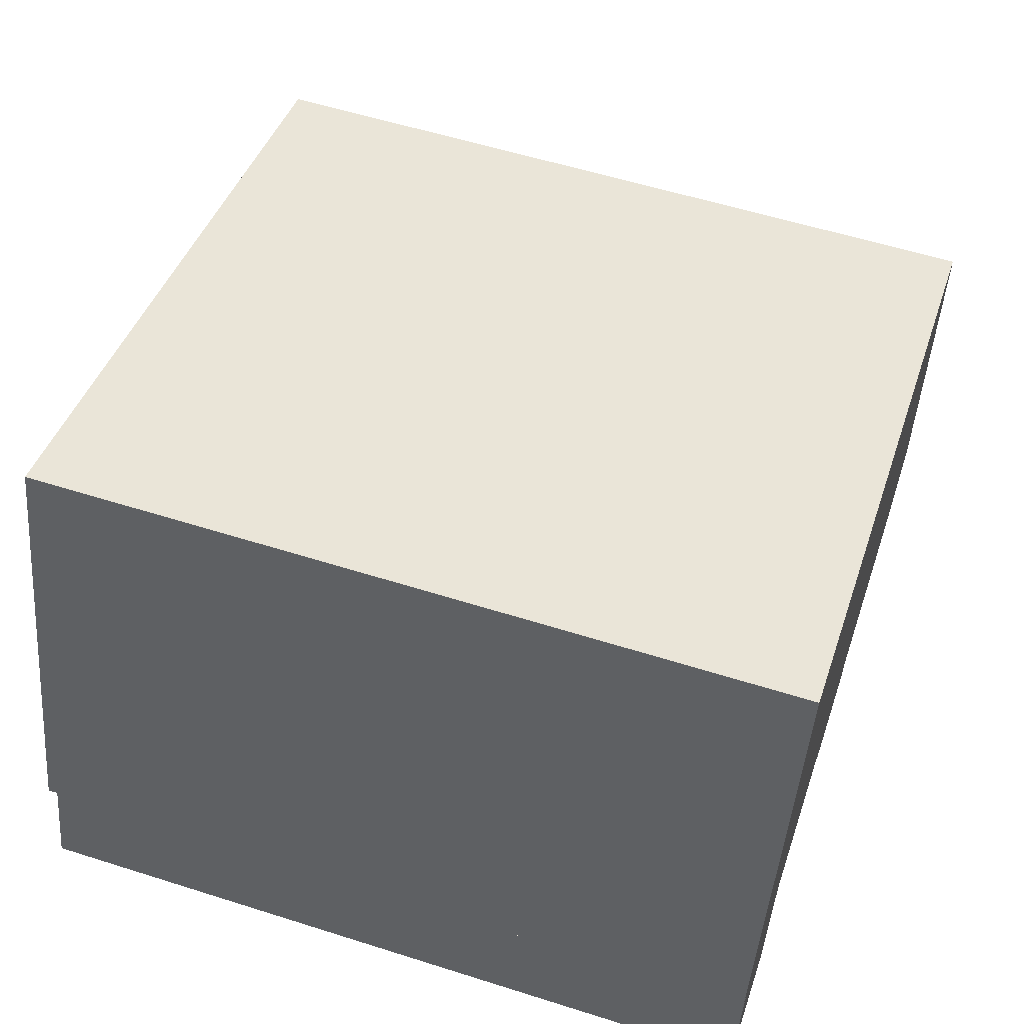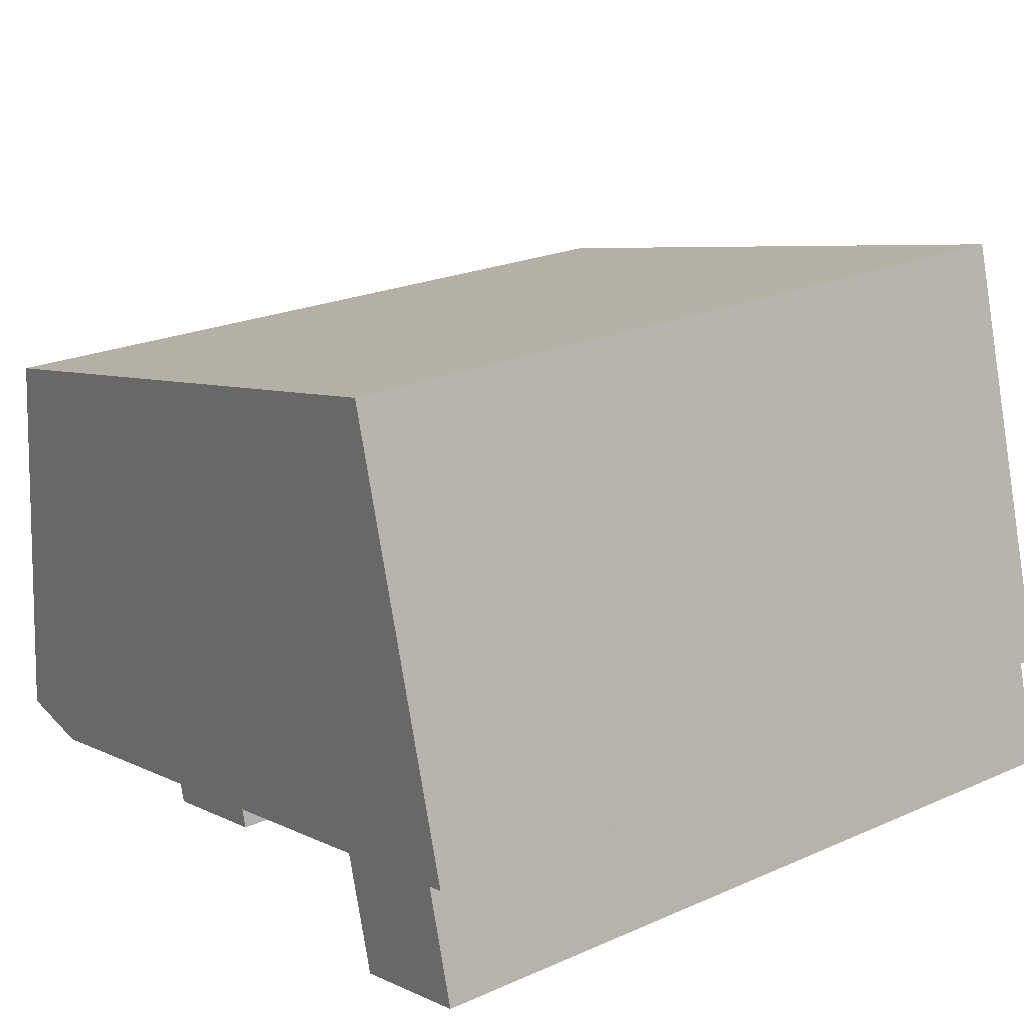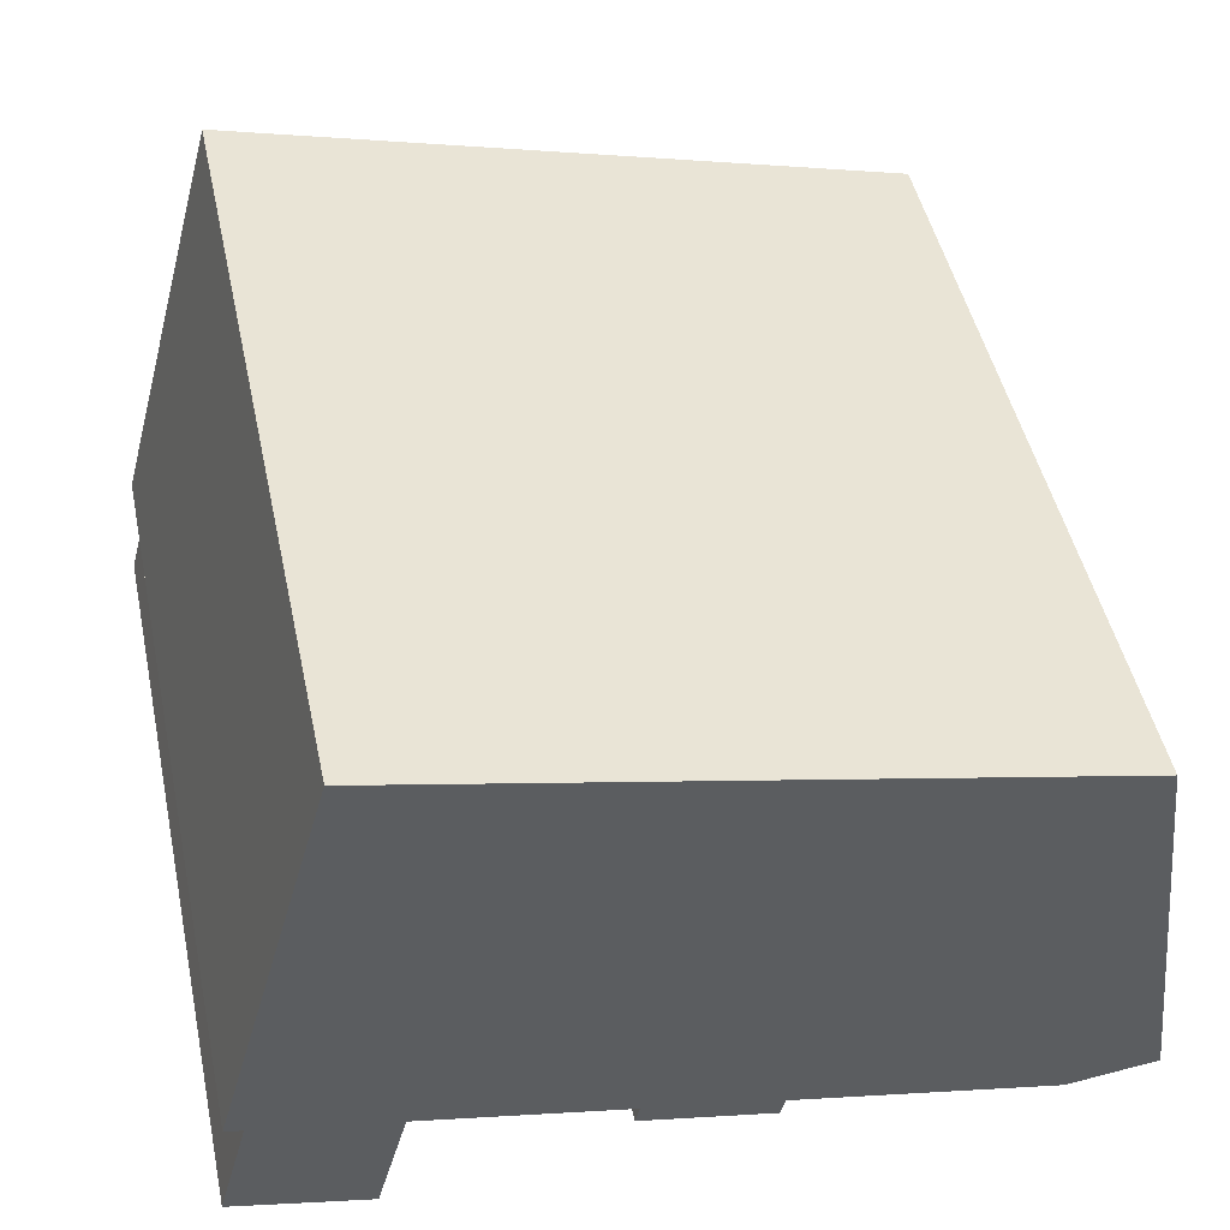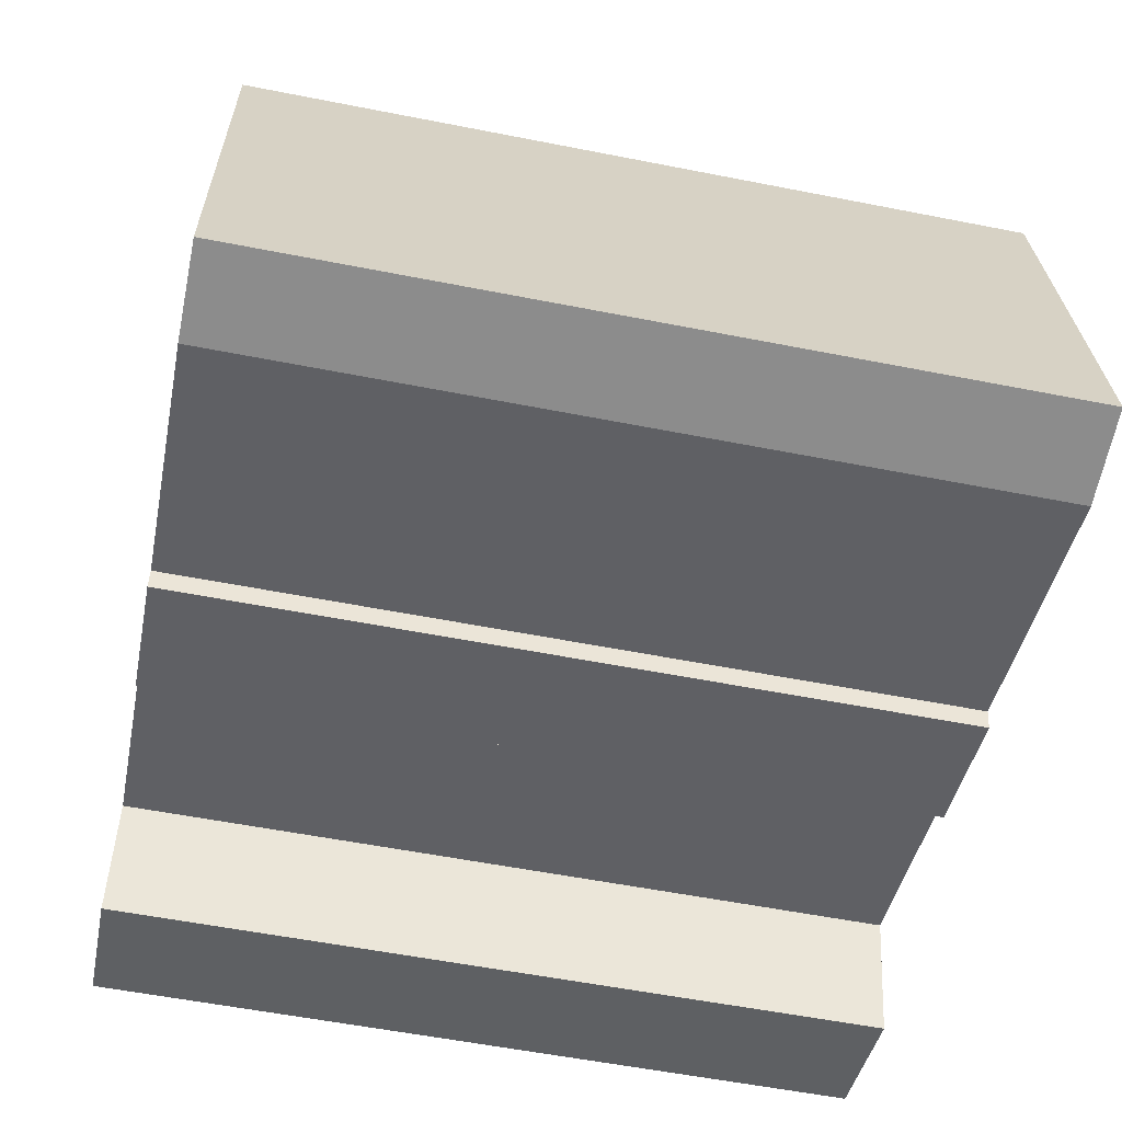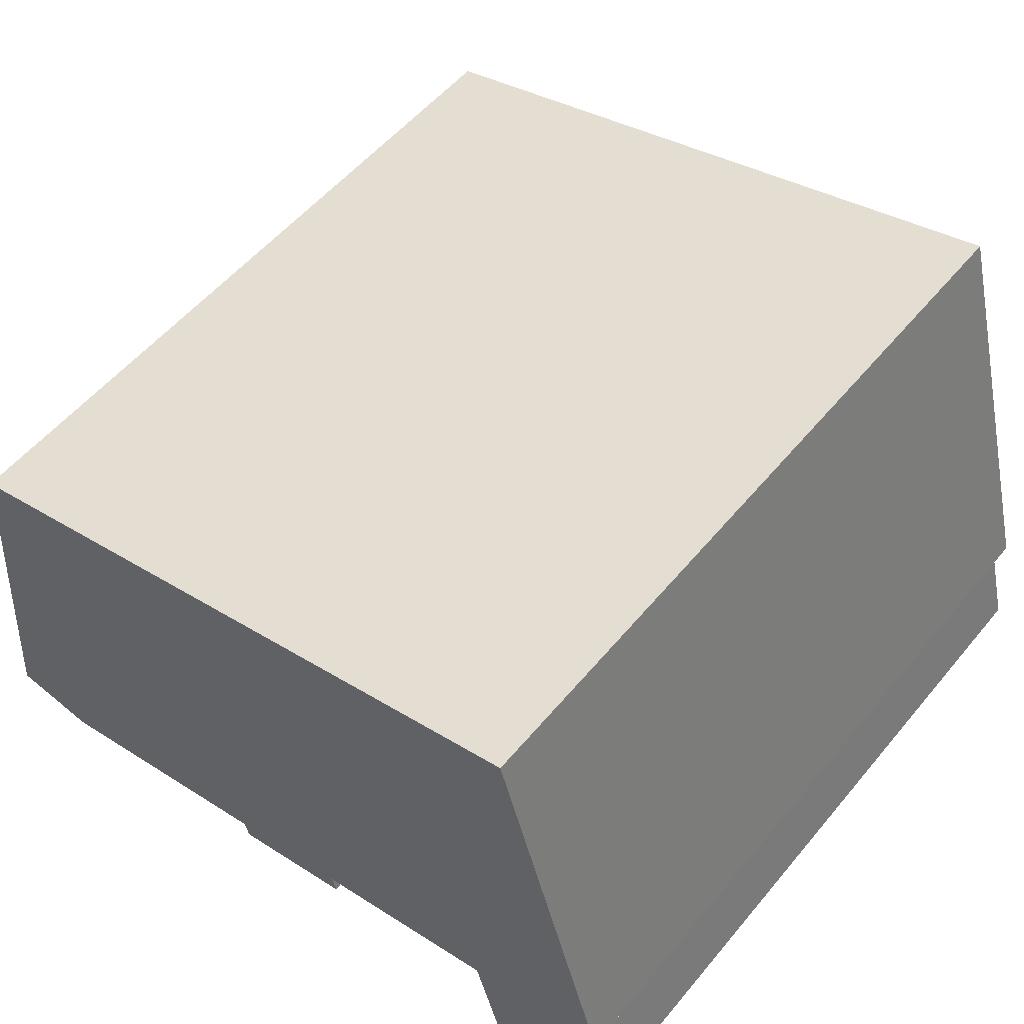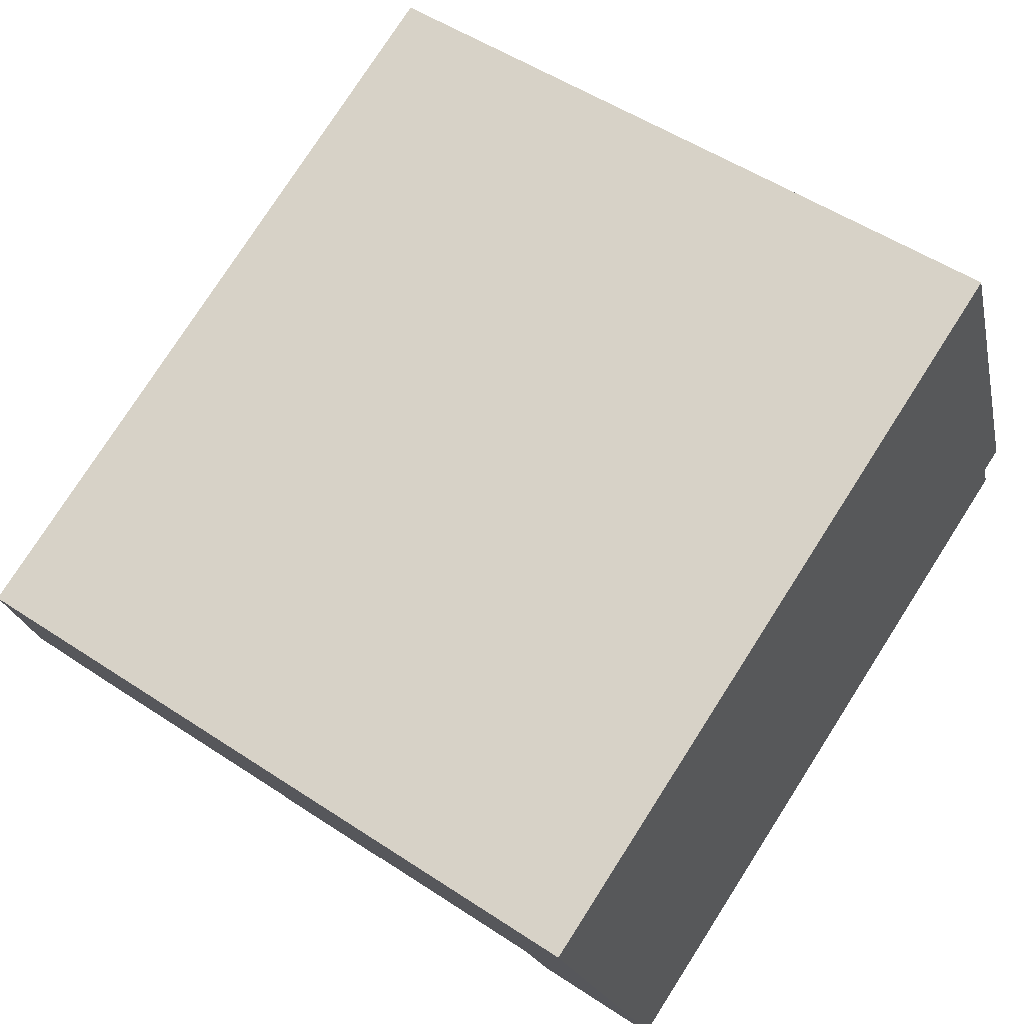
<metadata>
{"format":"obj","ext":"obj","renderer":"f3d","projection":"perspective","resolution":1024,"background":"white","views":[{"elev":56.7,"azim":-71.7,"up":"+Z"},{"elev":23.2,"azim":-126.3,"up":"+Z"},{"elev":48.2,"azim":-12.2,"up":"+Z"},{"elev":-56.9,"azim":78.4,"up":"+Z"},{"elev":54.8,"azim":-141.1,"up":"+Z"},{"elev":77.8,"azim":-147.3,"up":"+Z"}]}
</metadata>
<code>
v  0.2992 -1.665e-16 2.719
v  0.698 -1.606e-16 2.623
v  3.04 -7.743e-16 12.65
v  18.58 -5.385e-16 8.795
v  17.69 8.938e-17 -1.46
v  19.78 7.285e-17 -1.19
v  11.55 -9.709e-19 0.01586
v  11.44 2.58e-17 -0.4213
v  8.493 -4.588e-17 0.7493
v  3.808 -1.148e-16 1.875
v  3.089 5.066e-17 -0.8274
v  0 0 0
v  8.387 -1.915e-17 0.3128
v  8.388 17.72 0.3122
v  8.494 17.72 0.7487
v  11.44 17.72 -0.4219
v  3.09 17.72 -0.828
v  0.6984 17.72 2.622
v  3.808 17.72 1.875
v  0.0003771 17.72 -0.0005604
v  19.78 17.72 -1.19
v  3.041 17.72 12.65
v  18.58 17.72 8.794
v  0.2996 17.72 2.718
v  11.55 17.72 0.0153
v  17.69 17.72 -1.46
g defaultobject
f 1 2 3
f 4 5 6
f 5 4 7
f 7 4 3
f 7 3 8
f 8 3 9
f 9 3 10
f 10 3 11
f 11 3 2
f 11 2 12
f 13 8 9
f 14 15 16
f 17 18 19
f 18 17 20
f 21 22 23
f 22 21 24
f 24 21 18
f 18 21 25
f 25 21 26
f 18 25 15
f 15 25 16
f 18 15 19
f 6 23 4
f 23 6 21
f 26 6 5
f 6 26 21
f 25 5 7
f 5 25 26
f 8 25 7
f 25 8 16
f 14 8 13
f 8 14 16
f 15 13 9
f 13 15 14
f 19 9 10
f 9 19 15
f 11 19 10
f 19 11 17
f 20 11 12
f 11 20 17
f 18 12 2
f 12 18 20
f 24 2 1
f 2 24 18
f 22 1 3
f 1 22 24
f 4 22 3
f 22 4 23

</code>
